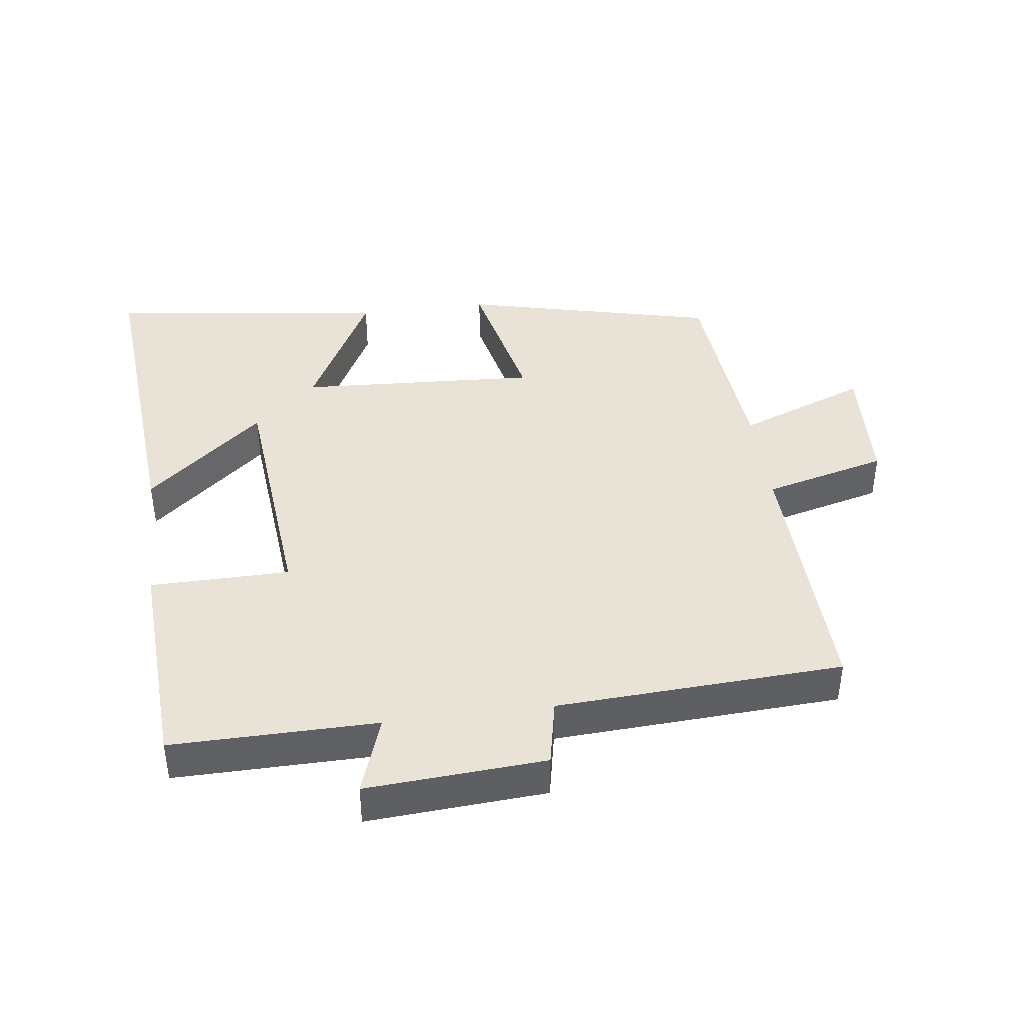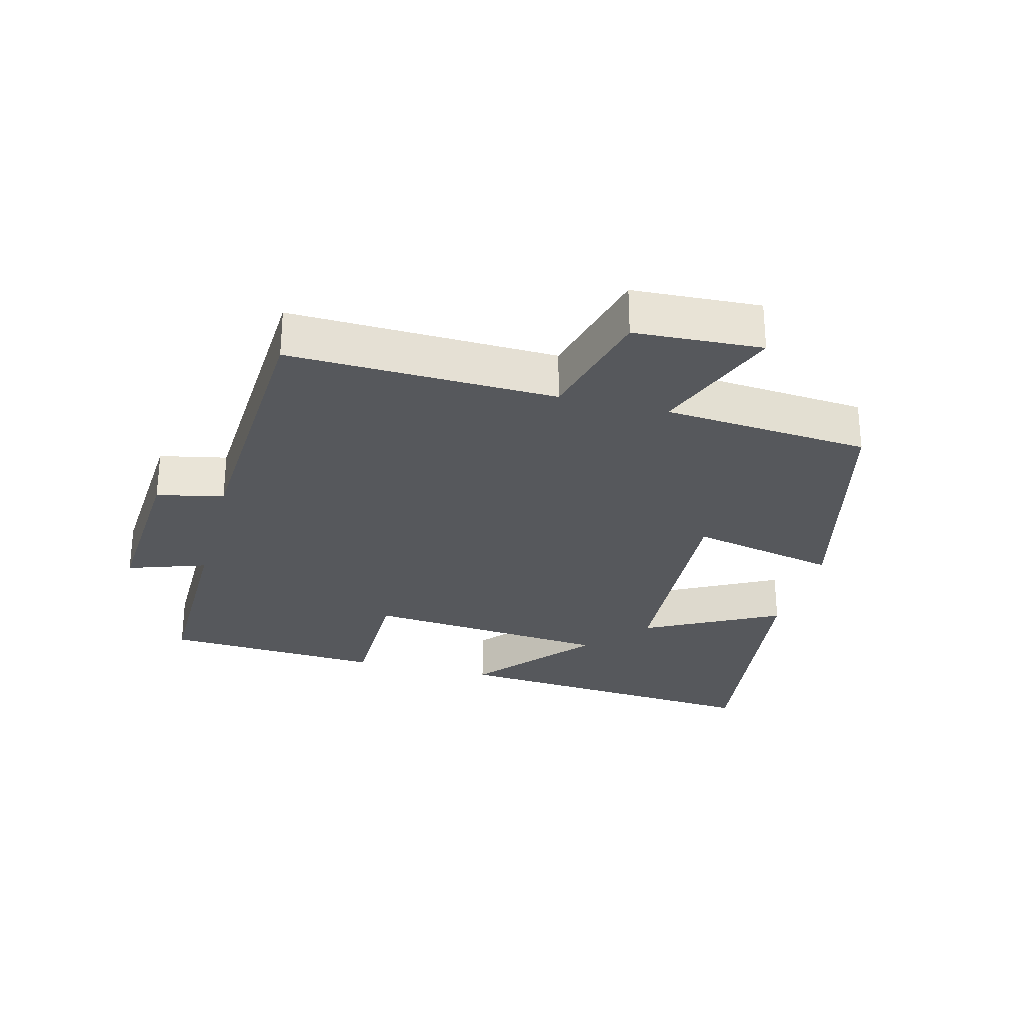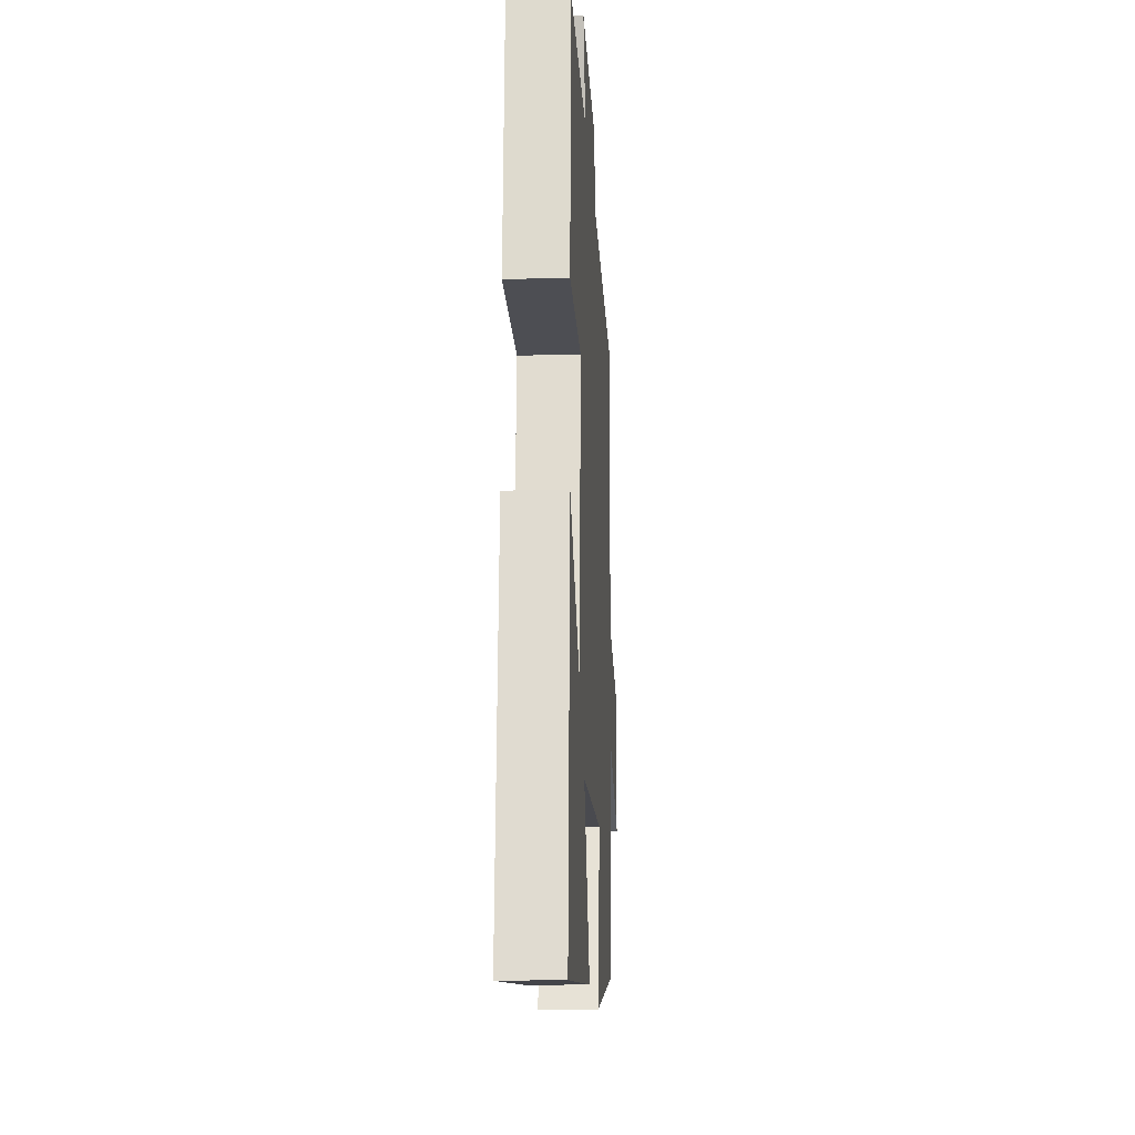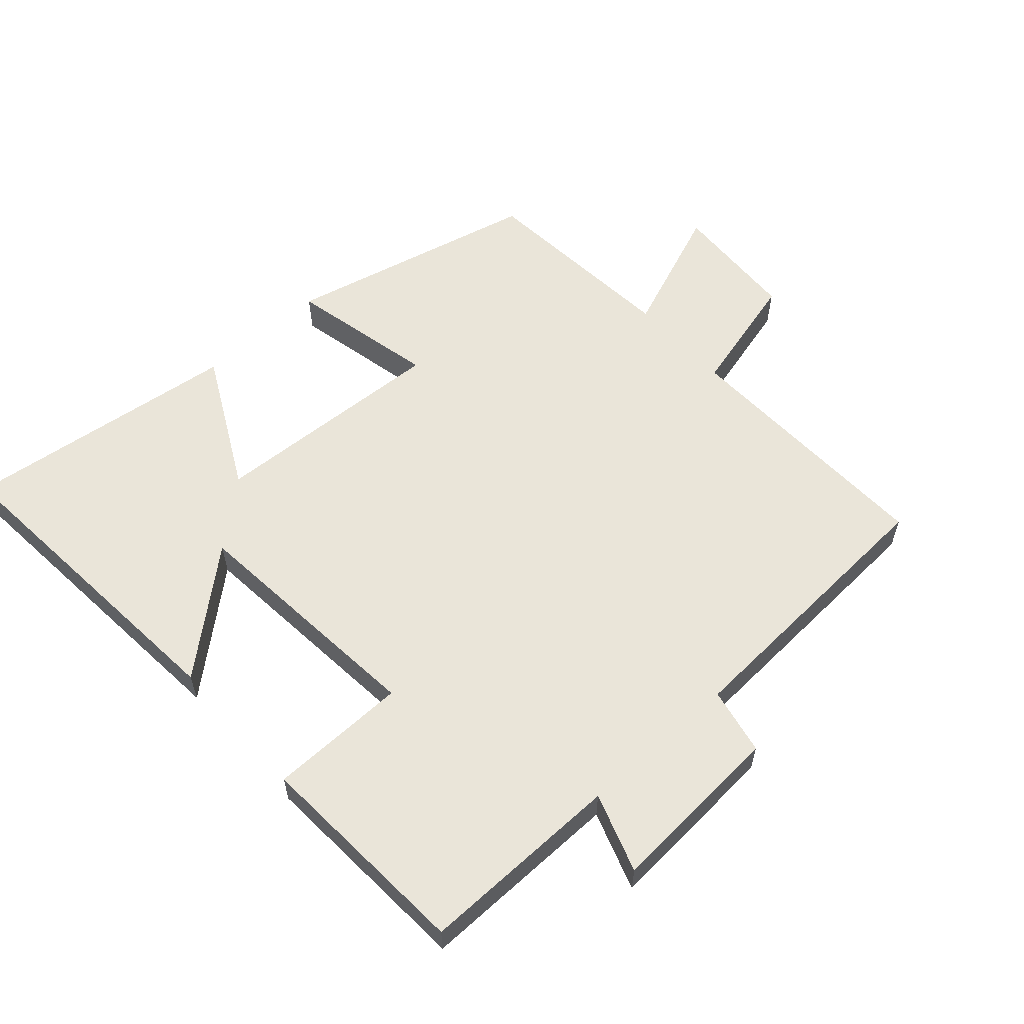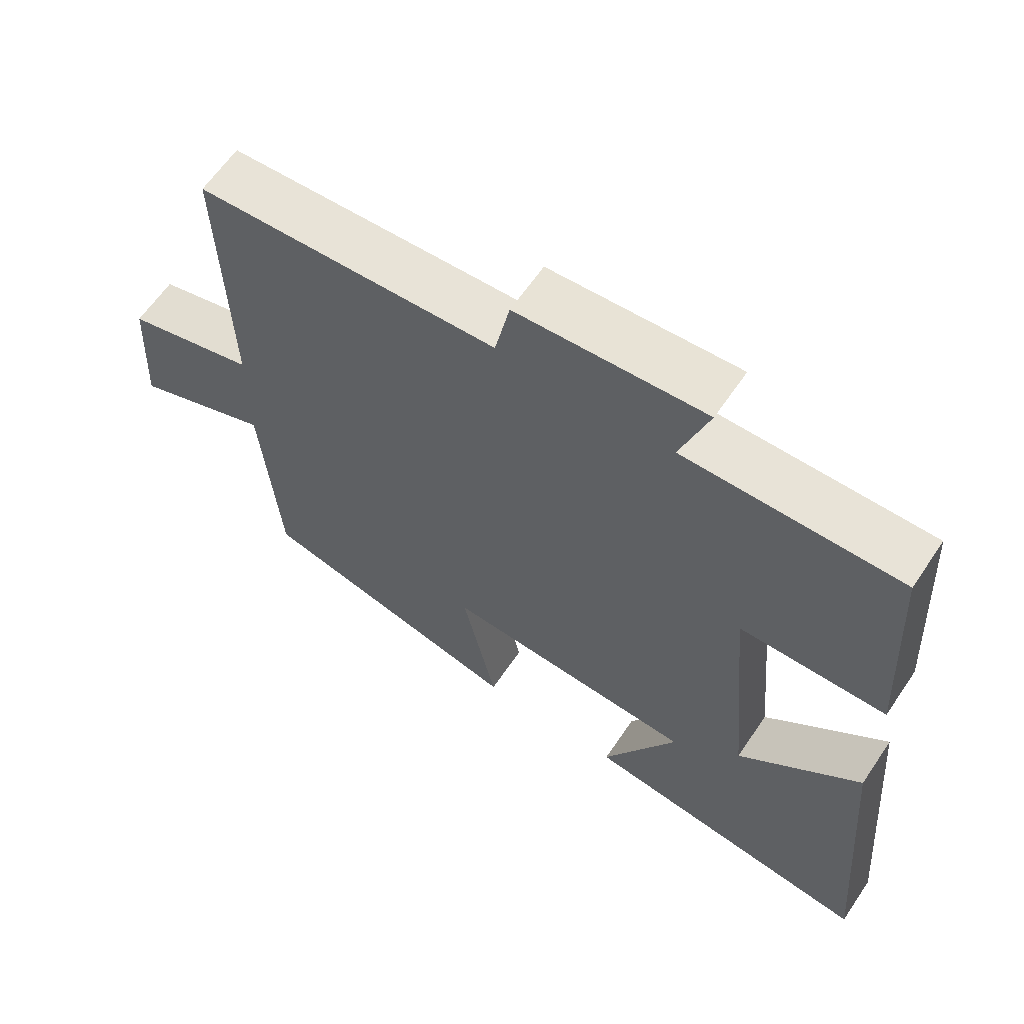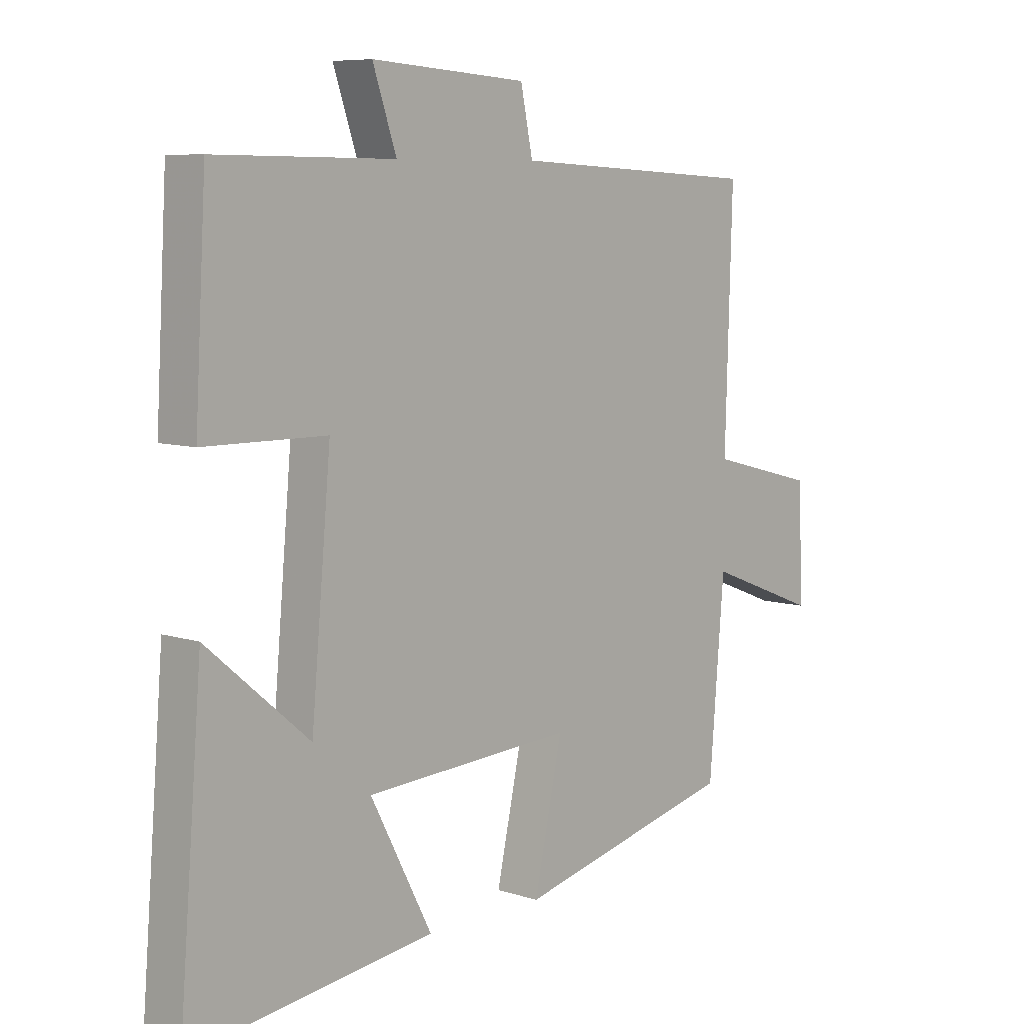
<metadata>
{"format":"obj","ext":"obj","renderer":"f3d","projection":"perspective","resolution":1024,"background":"white","views":[{"elev":41.4,"azim":-7.5,"up":"+Y"},{"elev":-28.0,"azim":75.5,"up":"+Y"},{"elev":-16.7,"azim":-86.8,"up":"+Z"},{"elev":58.5,"azim":-42.0,"up":"+Y"},{"elev":62.3,"azim":-146.0,"up":"+Z"},{"elev":7.6,"azim":-47.6,"up":"+Z"}]}
</metadata>
<code>
v 0.512 0.07 0.477
v 0.5 0.07 0.072
v 0.687 0.07 0.024
v 0.697 0.07 -0.17
v 0.5 0.07 -0.094
v 0.474 0.07 -0.407
v 0.089 0.07 -0.5
v 0.138 0.07 -0.275
v -0.224 0.07 -0.295
v -0.117 0.07 -0.5
v -0.54 0.07 -0.555
v -0.5 0.07 -0.06
v -0.323 0.07 -0.21
v -0.289 0.07 0.166
v -0.5 0.07 0.168
v -0.481 0.07 0.503
v -0.171 0.07 0.5
v -0.212 0.07 0.62
v 0.058 0.07 0.602
v 0.079 0.07 0.5
v 0.512 0 0.477
v 0.5 0 0.072
v 0.687 0 0.024
v 0.697 0 -0.17
v 0.5 0 -0.094
v 0.474 0 -0.407
v 0.089 0 -0.5
v 0.138 0 -0.275
v -0.224 0 -0.295
v -0.117 0 -0.5
v -0.54 0 -0.555
v -0.5 0 -0.06
v -0.323 0 -0.21
v -0.289 0 0.166
v -0.5 0 0.168
v -0.481 0 0.503
v -0.171 0 0.5
v -0.212 0 0.62
v 0.058 0 0.602
v 0.079 0 0.5
f 17 18 19 20
f 17 20 1 2
f 14 15 16 17
f 13 14 17 2
f 10 11 12 13
f 9 10 13
f 8 9 13 2
f 5 6 7 8
f 5 8 2 3
f 3 4 5
f 40 39 38 37
f 22 21 40 37
f 37 36 35 34
f 22 37 34 33
f 33 32 31 30
f 33 30 29
f 22 33 29 28
f 28 27 26 25
f 23 22 28 25
f 25 24 23
f 1 21 22 2
f 2 22 23 3
f 3 23 24 4
f 4 24 25 5
f 5 25 26 6
f 6 26 27 7
f 7 27 28 8
f 8 28 29 9
f 9 29 30 10
f 10 30 31 11
f 11 31 32 12
f 12 32 33 13
f 13 33 34 14
f 14 34 35 15
f 15 35 36 16
f 16 36 37 17
f 17 37 38 18
f 18 38 39 19
f 19 39 40 20
f 20 40 21 1

</code>
